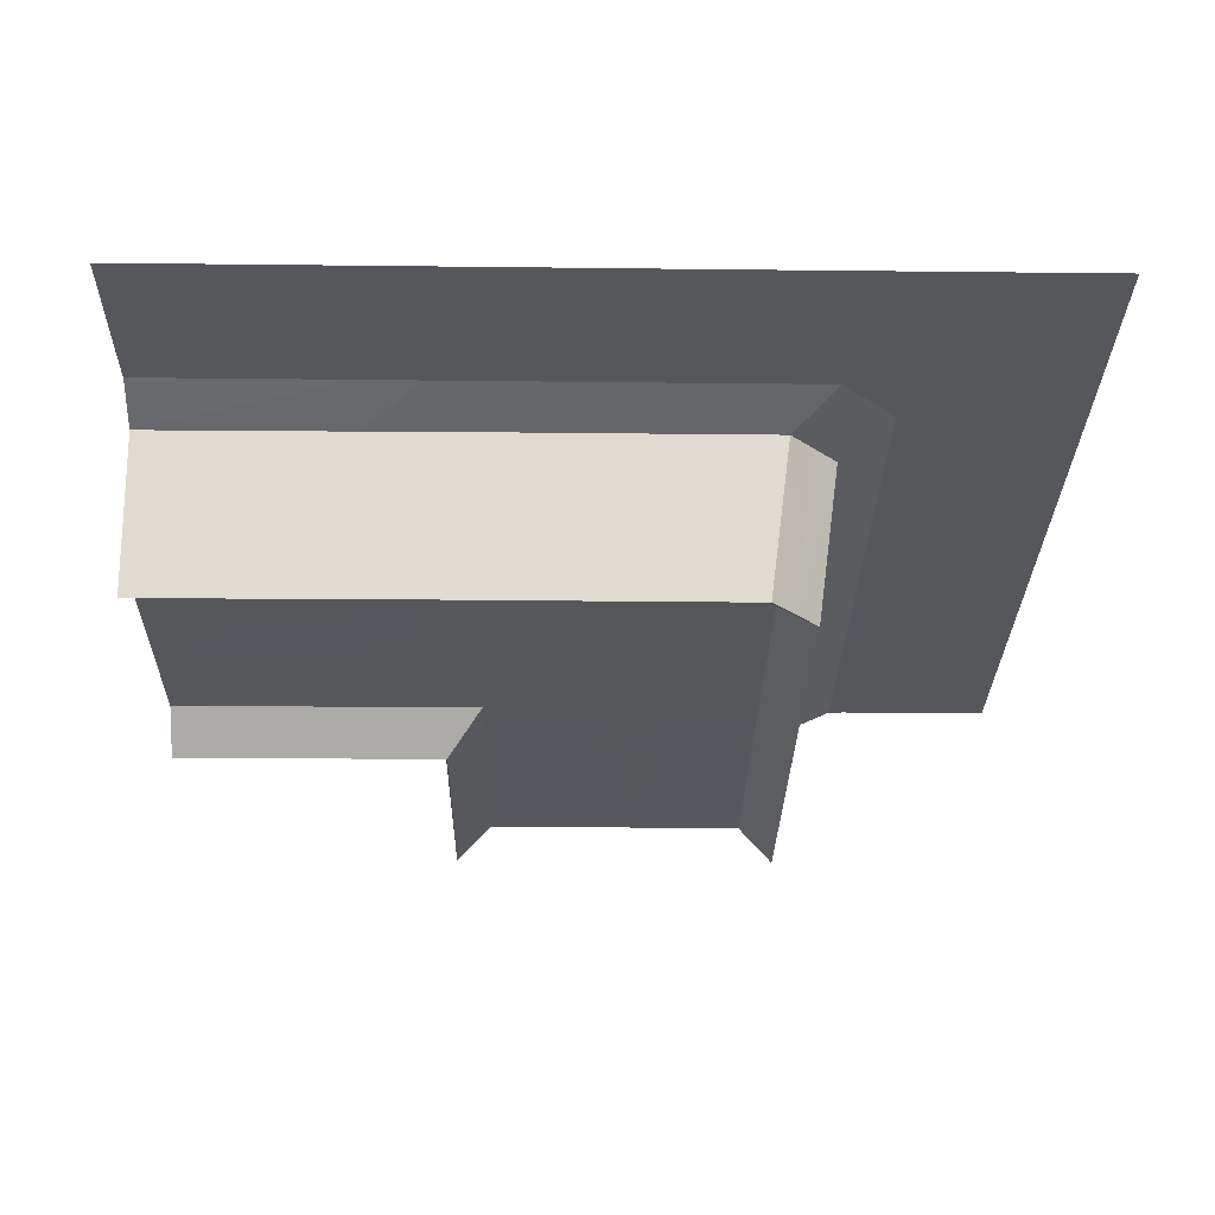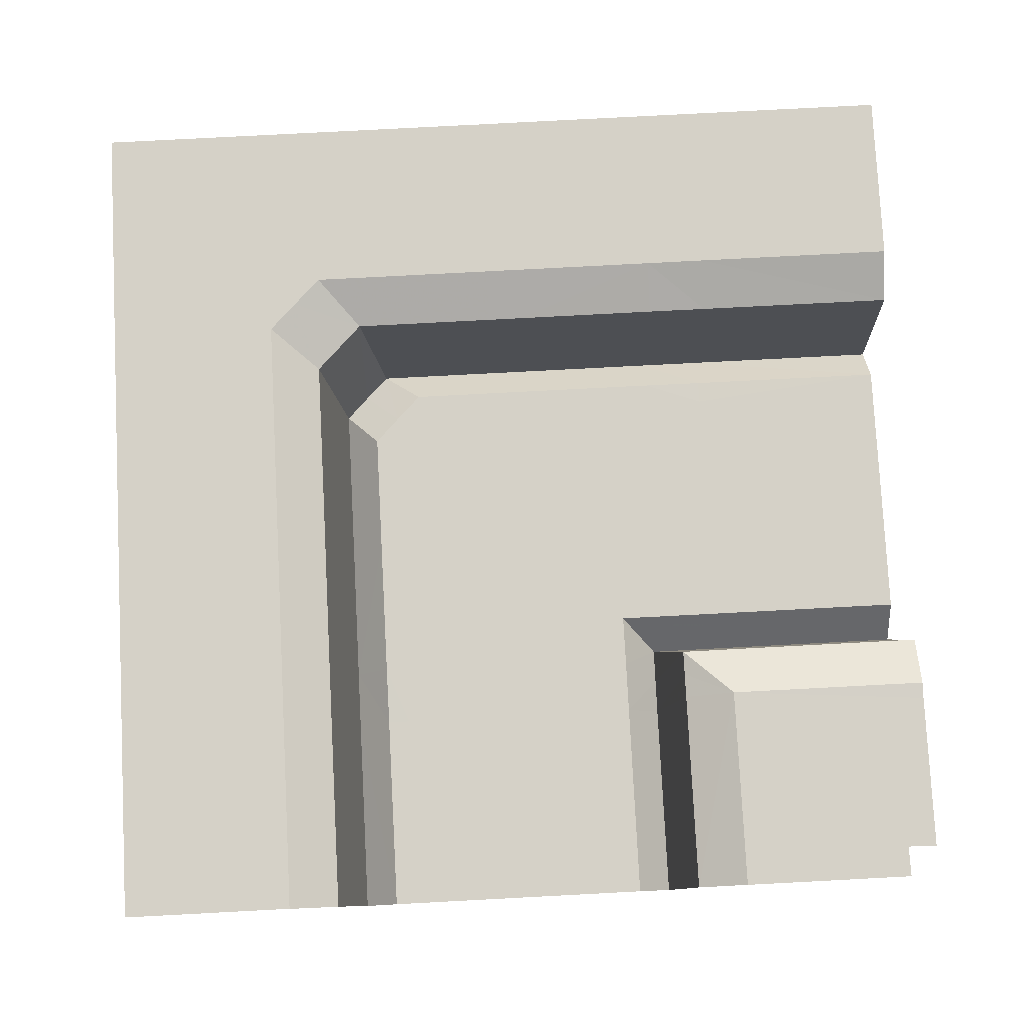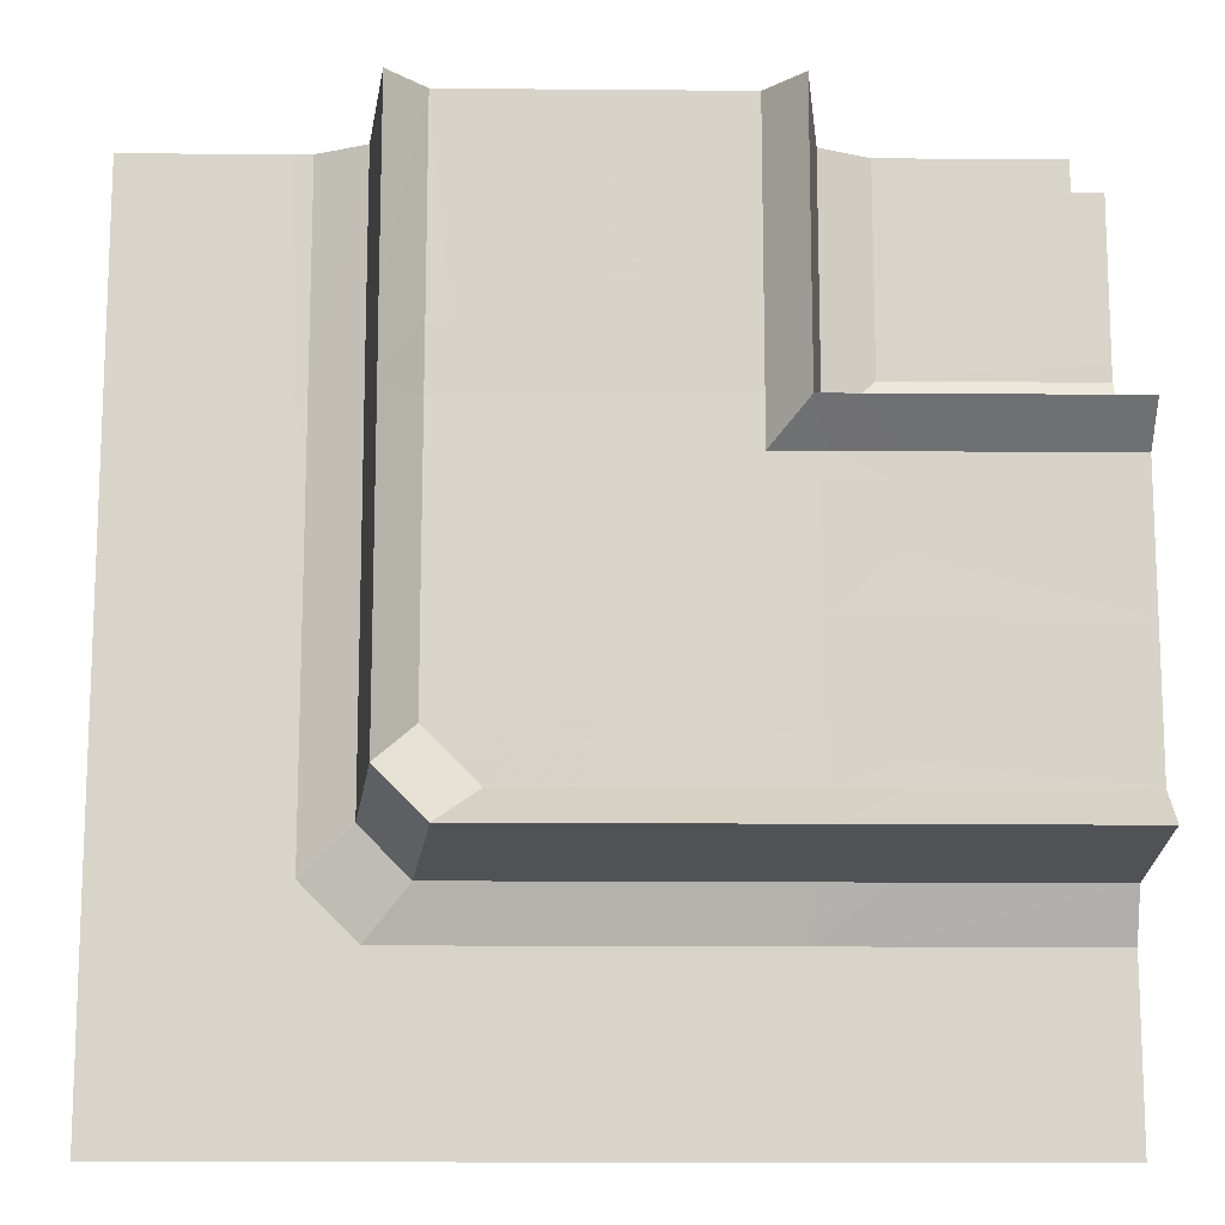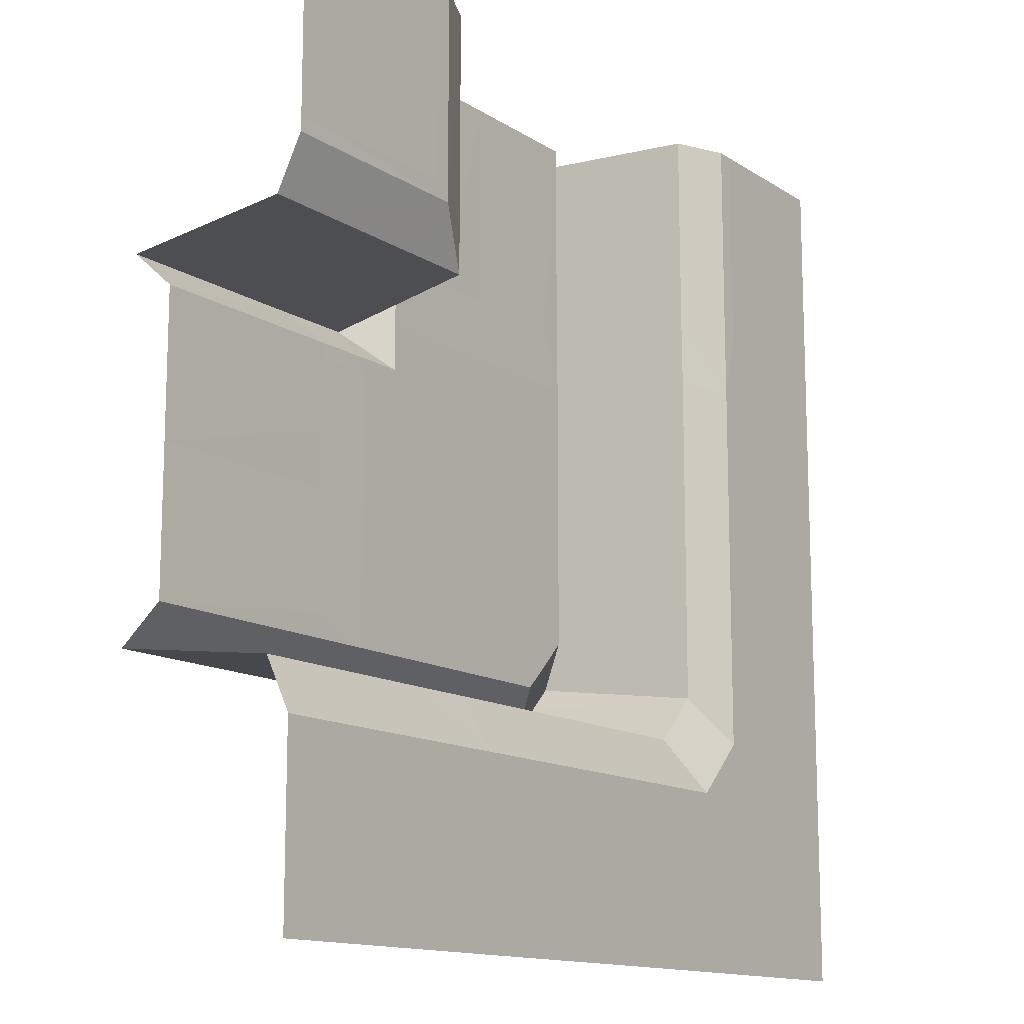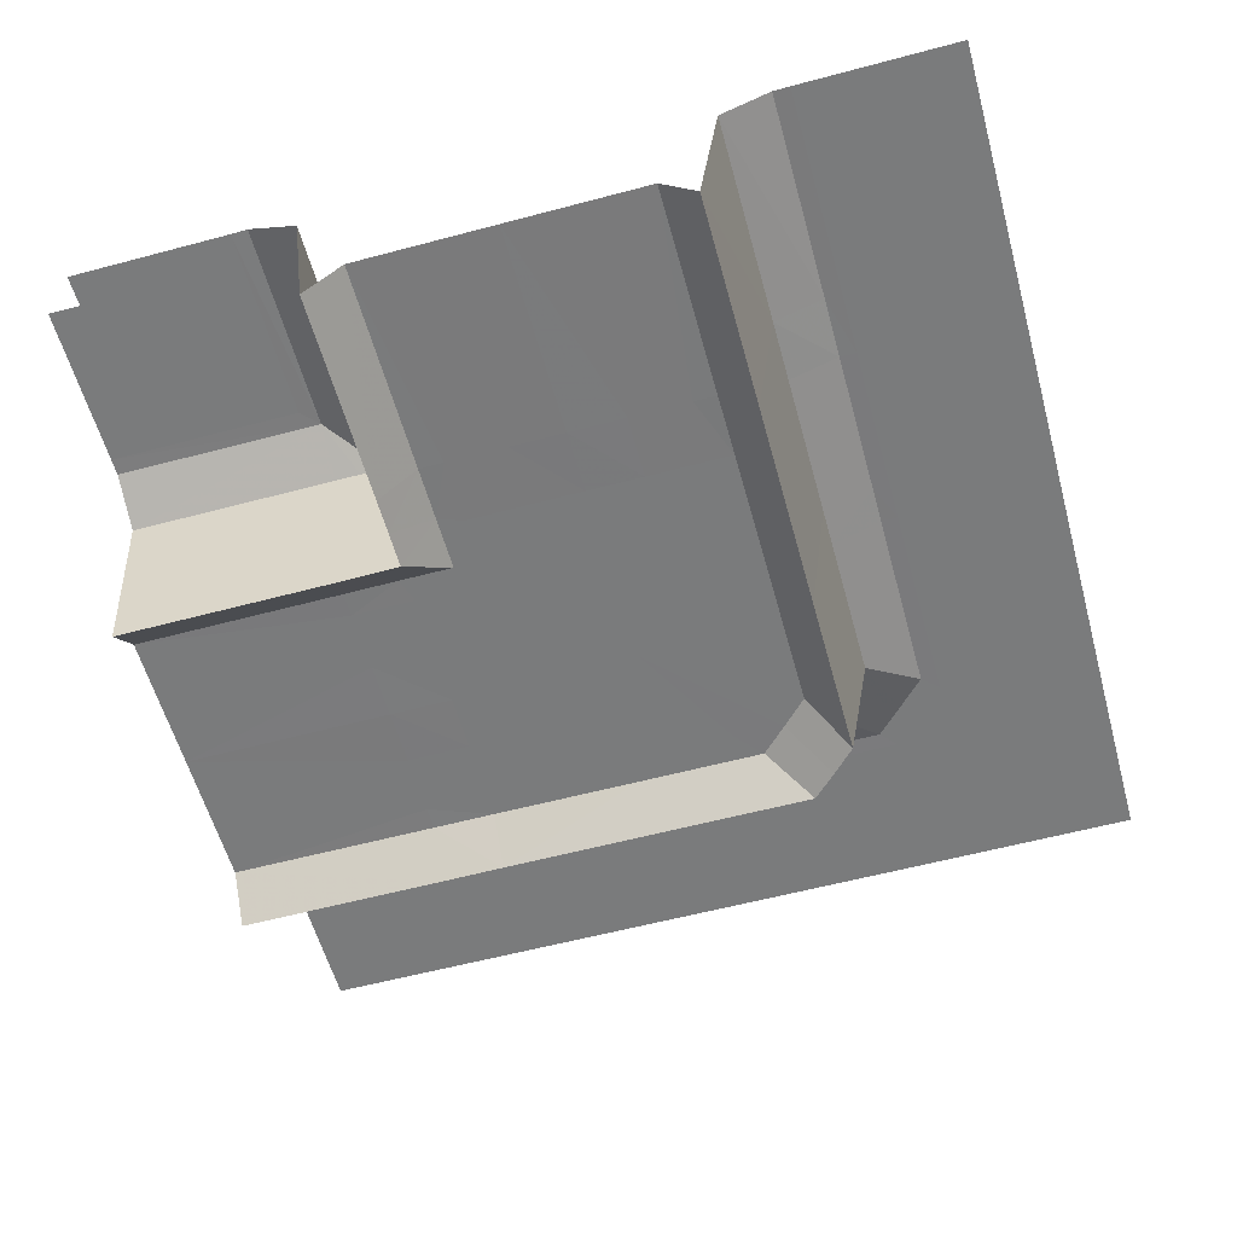
<metadata>
{"format":"obj","ext":"obj","renderer":"f3d","projection":"perspective","resolution":1024,"background":"white","views":[{"elev":-27.3,"azim":-1.0,"up":"+Z"},{"elev":79.2,"azim":177.0,"up":"+Z"},{"elev":-13.8,"azim":178.9,"up":"+Y"},{"elev":-13.4,"azim":-54.7,"up":"+Y"},{"elev":-58.3,"azim":-74.6,"up":"+Z"}]}
</metadata>
<code>
g huodong_fuben_594_HY_zhuanjiao
v -426.2 -390.9 105.3
v -58.21 -391.3 105.2
v -69.94 -331.9 105.2
v -426.2 -332.3 105.2
v -582.6 -333 104.7
v -582.5 -390.5 104.2
v -426.2 -390.9 105.3
v -426.2 -480.8 0.8421
v -58.21 -480.6 0.862
v -58.21 -391.3 105.2
v -425.1 -661 466.8
v -56.62 -660.9 466.8
v -58.21 -533.4 408.9
v -426.2 -533.8 408.7
v -493.3 403.2 0.9
v -582.5 402.8 -0.179
v -582.5 312.2 104.1
v -447.5 312.3 105.2
v 326.4 -326.5 105.1
v 260.7 -391.3 105.2
v 360.7 -480.6 0.862
v 421 -421.2 0.862
v 412.2 -533.4 408.9
v 521.1 -660.7 466.9
v 591 -591.3 466.9
v 472.7 -472.8 408.9
v 177.6 -332.6 105.2
v 39.14 -391.3 105.2
v 260.7 -391.3 105.2
v 208.8 -331.9 105.2
v 260.7 -391.3 105.2
v 39.14 -391.3 105.2
v 39.14 -480.6 0.862
v 360.7 -480.6 0.862
v 412.2 -533.4 408.9
v 39.14 -533.4 408.9
v 39.27 -660.7 466.9
v 411.9 -660.7 466.9
v -58.21 -533.4 408.9
v -56.62 -660.9 466.8
v -447.5 312.3 105.2
v -582.5 312.2 104.1
v -582.6 250 104.6
v -425.4 250.3 105.1
v 39.14 -391.3 105.2
v 39.13 -331.9 105.2
v -69.94 -331.9 105.2
v -426.2 -180.1 105.2
v -426.2 -39.64 105.2
v -582.5 -39.39 104.1
v -582.6 -181.2 104.7
v -582.5 -390.5 104.2
v -582.5 -481 -0.1289
v -582.5 -533.9 407.2
v -581.9 -661.1 467
v -403.7 403.6 0.862
v -312.2 312 105.1
v -250.9 250.8 105.1
v -312.2 312 105.1
v -426.2 99.53 105.1
v -425.7 201.9 105.1
v -582.6 197.5 104.7
v -582.6 99.54 104.7
v -426.2 -39.64 105.2
v -426.2 99.53 105.1
v -582.6 99.54 104.7
v -582.5 -39.39 104.1
v -582.6 250 104.6
v -425.4 250.3 105.1
v -426.2 -180.1 105.2
v -582.6 -181.2 104.7
v 390.8 426 105.3
v 332.2 426 105.2
v 331.8 69.8 105.2
v 391.2 58.07 105.2
v 332.1 582.6 104.7
v 390.3 582.6 104.2
v 391.2 58.07 105.2
v 480.4 58.07 0.862
v 480.7 426 0.841
v 390.8 426 105.3
v 533.2 58.07 408.9
v 660.8 56.29 466.9
v 660.8 425 466.8
v 533.6 426 408.7
v -403.4 493.1 0.9
v -312.4 447.3 105.2
v -312.3 582.6 104.1
v -403 582.6 -0.07604
v 480.4 -360.9 0.862
v 391.2 -260.9 105.2
v 533.2 -412.4 408.9
v 660.8 -521.8 466.9
v 391.2 -260.9 105.2
v 391.2 -39.28 105.2
v 332.4 -177.7 105.2
v 331.6 -208.8 105.2
v 391.2 -260.9 105.2
v 480.4 -360.9 0.862
v 480.4 -39.28 0.862
v 391.2 -39.28 105.2
v 533.2 -412.4 408.9
v 660.8 -412.6 466.9
v 660.8 -39.37 466.9
v 533.2 -39.28 408.9
v 660.8 56.29 466.9
v 533.2 58.07 408.9
v 272.3 -272.4 105.1
v 326.4 -326.5 105.1
v -312.4 447.3 105.2
v -250.5 425.2 105.1
v -251 582.6 104.6
v -312.3 582.6 104.1
v 331.8 69.8 105.2
v 331.7 -39.27 105.2
v 391.2 -39.28 105.2
v 179.6 426 105.2
v 180 582.6 104.7
v 39.26 582.6 104.1
v 39.5 426 105.2
v 480.9 582.6 -0.232
v 390.3 582.6 104.2
v 660.9 581.8 466
v 533.7 582.6 407.2
v -99.67 426 105.1
v -100.4 582.6 104.7
v -198.1 582.6 104.7
v -202 425.5 105.1
v 39.5 426 105.2
v 39.26 582.6 104.1
v -100.4 582.6 104.7
v -99.67 426 105.1
v -251 582.6 104.6
v -250.5 425.2 105.1
v -582.8 582.7 466
v -519.4 456 405.4
v -456 455.9 405.6
v 411.9 -660.7 466.9
v -582.5 455.8 405.6
v 39.13 -331.9 105.2
v 39.14 -391.3 105.2
v 177.6 -332.6 105.2
v -456.1 519.3 405.4
v 660.8 -412.6 466.9
v -455.9 582.6 405.6
v 331.7 -39.27 105.2
v 332.4 -177.7 105.2
v 391.2 -39.28 105.2
v -582.8 582.7 466
v -1105 582.9 466.9
v -1106 455.5 405.9
v -582.5 455.8 405.6
v -581.9 -661.1 467
v -582.5 -533.9 407.2
v -1106 -533.8 405.9
v -1106 -661.1 467
v -582.5 -481 -0.1289
v -582.5 -390.5 104.2
v -1106 -390.2 103
v -1106 -481.1 -1.089
v -1106 311.9 103
v -582.5 312.2 104.1
v -582.5 402.8 -0.179
v -1106 402.8 -1.089
v -582.6 -181.2 104.7
v -582.5 -39.39 104.1
v -1106 -39.13 103
v -1106 -181.5 103
v -582.6 250 104.6
v -582.5 312.2 104.1
v -1106 311.9 103
v -1106 250.1 103
v 660.9 581.8 466
v 661 1106 465.9
v 533.7 1106 405.9
v 533.7 582.6 407.2
v -455.9 582.6 405.6
v -455.7 1106 405.9
v -583 1106 465.8
v -403 582.6 -0.07604
v -312.3 582.6 104.1
v -312.1 1106 103
v -403 1106 -1.089
v 390.1 1106 103
v 390.3 582.6 104.2
v 480.9 582.6 -0.232
v 480.9 1106 -1.089
v -100.4 582.6 104.7
v 39.26 582.6 104.1
v 38.99 1106 103
v -101.2 1106 103
v 332.1 582.6 104.7
v 331.5 1106 103
v 332.1 582.6 104.7
v 179.3 1106 103
v 180 582.6 104.7
v -198 1106 103
v -198.1 582.6 104.7
v -251.8 1106 103
v -251 582.6 104.6
v -1106 197.2 103
v -582.6 197.5 104.7
v -1106 99.74 103
v -582.6 99.54 104.7
v -582.6 -333 104.7
v -1106 -333.2 103
v -1106 -333.2 103
v -582.6 -333 104.7
v -312.1 1106 103
v -312.3 582.6 104.1
f 1 2 3
f 3 4 1
f 5 6 1
f 1 4 5
f 7 8 9
f 9 10 7
f 11 12 13
f 13 14 11
f 15 16 17
f 17 18 15
f 19 20 21
f 21 22 19
f 23 24 25
f 25 26 23
f 27 28 29
f 29 30 27
f 31 32 33
f 33 34 31
f 35 36 37
f 37 38 35
f 32 10 9
f 9 33 32
f 36 39 40
f 40 37 36
f 41 42 43
f 43 44 41
f 2 45 46
f 46 47 2
f 48 49 50
f 50 51 48
f 8 7 52
f 52 53 8
f 11 14 54
f 54 55 11
f 56 15 18
f 18 57 56
f 44 58 59
f 59 41 44
f 60 61 62
f 62 63 60
f 64 65 66
f 66 67 64
f 68 62 61
f 61 69 68
f 5 4 70
f 70 71 5
f 72 73 74
f 74 75 72
f 76 73 72
f 72 77 76
f 78 79 80
f 80 81 78
f 82 83 84
f 84 85 82
f 86 87 88
f 88 89 86
f 19 22 90
f 90 91 19
f 92 26 25
f 25 93 92
f 94 95 96
f 96 97 94
f 98 99 100
f 100 101 98
f 102 103 104
f 104 105 102
f 101 100 79
f 79 78 101
f 105 104 106
f 106 107 105
f 97 108 109
f 109 94 97
f 110 111 112
f 112 113 110
f 75 114 115
f 115 116 75
f 117 118 119
f 119 120 117
f 80 121 122
f 122 81 80
f 84 123 124
f 124 85 84
f 56 57 87
f 87 86 56
f 111 110 59
f 59 58 111
f 125 126 127
f 127 128 125
f 129 130 131
f 131 132 129
f 133 134 128
f 128 127 133
f 109 108 30
f 30 29 109
f 135 136 137
f 23 138 24
f 135 139 136
f 140 141 142
f 135 137 143
f 92 93 144
f 135 143 145
f 146 147 148
f 149 150 151
f 151 152 149
f 153 154 155
f 155 156 153
f 157 158 159
f 159 160 157
f 161 162 163
f 163 164 161
f 165 166 167
f 167 168 165
f 169 170 171
f 171 172 169
f 173 174 175
f 175 176 173
f 149 177 178
f 178 179 149
f 180 181 182
f 182 183 180
f 184 185 186
f 186 187 184
f 188 189 190
f 190 191 188
f 192 185 184
f 184 193 192
f 194 193 195
f 195 196 194
f 196 195 190
f 190 189 196
f 188 191 197
f 197 198 188
f 198 197 199
f 199 200 198
f 169 172 201
f 201 202 169
f 202 201 203
f 203 204 202
f 204 203 167
f 167 166 204
f 205 206 159
f 159 158 205
f 165 168 207
f 207 208 165
f 200 199 209
f 209 210 200
f 118 117 73
f 73 76 118
g huodong_fuben_594_HY_zhuanjiao
v 558.7 -703 466.7
v 521.1 -660.7 466.9
v 411.9 -660.7 466.9
v 411.8 -703 466.7
v 39.27 -660.7 466.9
v 39.41 -703 466.7
v 558.7 -703 466.7
v 631 -631.5 466.7
v 591 -591.3 466.9
v 521.1 -660.7 466.9
v 703.3 -413.1 466.7
v 660.8 -412.6 466.9
v 660.8 -521.8 466.9
v 703.3 -560 466.7
v 660.8 -39.37 466.9
v 703.3 -39.46 466.7
v 703.3 -560 466.7
v 660.8 -521.8 466.9
v 660.9 581.8 466
v 703.3 579.8 466.7
v 703.3 1105 466.7
v 661 1106 465.9
v 660.8 425 466.8
v 660.8 56.29 466.9
v 703.3 54.51 466.7
v 703.3 424 466.7
v -581.9 -661.1 467
v -1106 -661.1 467
v -1106 -703.4 466.7
v -581.1 -703.4 466.7
v -55.83 -703.2 466.7
v -56.62 -660.9 466.8
v -425.1 -661 466.8
v -424 -703.4 466.7
v -426.2 -533.8 408.7
v -58.21 -533.4 408.9
v -58.21 -480.6 0.862
v -426.2 -480.8 0.8421
v -519.4 456 405.4
v -582.5 455.8 405.6
v -582.5 402.8 -0.179
v -493.3 403.2 0.9
v 421 -421.2 0.862
v 360.7 -480.6 0.862
v 412.2 -533.4 408.9
v 472.7 -472.8 408.9
v 360.7 -480.6 0.862
v 39.14 -480.6 0.862
v 39.14 -533.4 408.9
v 412.2 -533.4 408.9
v -582.5 -481 -0.1289
v -582.5 -533.9 407.2
v -456 455.9 405.6
v -403.7 403.6 0.862
v 533.2 58.07 408.9
v 533.6 426 408.7
v 480.7 426 0.841
v 480.4 58.07 0.862
v -456.1 519.3 405.4
v -403.4 493.1 0.9
v -403 582.6 -0.07604
v -455.9 582.6 405.6
v 533.2 -412.4 408.9
v 480.4 -360.9 0.862
v 480.4 -360.9 0.862
v 533.2 -412.4 408.9
v 533.2 -39.28 408.9
v 480.4 -39.28 0.862
v 533.7 582.6 407.2
v 480.9 582.6 -0.232
v -1106 402.8 -1.089
v -582.5 402.8 -0.179
v -582.5 455.8 405.6
v -1106 455.5 405.9
v -1106 -481.1 -1.089
v -1106 -533.8 405.9
v -582.5 -533.9 407.2
v -582.5 -481 -0.1289
v 480.9 1106 -1.089
v 480.9 582.6 -0.232
v 533.7 582.6 407.2
v 533.7 1106 405.9
v -403 1106 -1.089
v -455.7 1106 405.9
v -455.9 582.6 405.6
v -403 582.6 -0.07604
v -625.3 1107 466.4
v -625.5 625 466.4
v -582.8 582.7 466
v -583 1106 465.8
v -1104 625.2 466.4
v -1105 582.9 466.9
f 211 212 213
f 213 214 211
f 214 213 215
f 215 216 214
f 217 218 219
f 219 220 217
f 221 222 223
f 223 224 221
f 225 222 221
f 221 226 225
f 219 218 227
f 227 228 219
f 229 230 231
f 231 232 229
f 233 234 235
f 235 236 233
f 237 238 239
f 239 240 237
f 241 242 243
f 243 244 241
f 233 236 230
f 230 229 233
f 225 226 235
f 235 234 225
f 216 215 242
f 242 241 216
f 244 243 237
f 237 240 244
f 245 246 247
f 247 248 245
f 249 250 251
f 251 252 249
f 253 254 255
f 255 256 253
f 257 258 259
f 259 260 257
f 258 247 246
f 246 259 258
f 245 248 261
f 261 262 245
f 263 249 252
f 252 264 263
f 265 266 267
f 267 268 265
f 269 270 271
f 271 272 269
f 253 256 273
f 273 274 253
f 275 276 277
f 277 278 275
f 278 277 265
f 265 268 278
f 266 279 280
f 280 267 266
f 263 264 270
f 270 269 263
f 281 282 283
f 283 284 281
f 285 286 287
f 287 288 285
f 289 290 291
f 291 292 289
f 293 294 295
f 295 296 293
f 297 298 299
f 299 300 297
f 299 298 301
f 301 302 299
g huodong_fuben_594_HY_zhuanjiao
v -100.2 -179 105.1
v -99.93 -39.6 105.1
v -426.2 -39.64 105.2
v -426.2 -180.1 105.2
v 208.8 -331.9 105.2
v 272.3 -272.4 105.1
v 263 -263.2 105.1
v 200.8 -322.7 105.2
v -425.7 201.9 105.1
v -206.9 206.8 105.1
v -250.9 250.8 105.1
v -425.4 250.3 105.1
v -99.67 99.53 105.1
v -426.2 99.53 105.1
v 39.13 -178.8 105.1
v 39.3 -39.44 105.1
v 39.13 -331.9 105.2
v 177.6 -332.6 105.2
v -69.94 -331.9 105.2
v -426.2 -332.3 105.2
v 39.5 426 105.2
v 39.46 99.79 105.1
v 178.8 100 105.1
v 179.6 426 105.2
v -250.5 425.2 105.1
v -206.9 206.8 105.1
v -202 425.5 105.1
v -99.67 99.53 105.1
v -99.67 426 105.1
v 178.7 -39.27 105.1
v 39.3 -39.44 105.1
v 322.6 -200.9 105.2
v 331.7 -39.27 105.2
v 332.4 -177.7 105.2
v 331.8 69.8 105.2
v 331.6 -208.8 105.2
v 332.2 426 105.2
f 303 304 305
f 305 306 303
f 307 308 309
f 309 310 307
f 311 312 313
f 313 314 311
f 304 315 316
f 316 305 304
f 317 318 304
f 304 303 317
f 310 317 319
f 319 320 310
f 321 319 317
f 317 303 321
f 303 306 322
f 322 321 303
f 323 324 325
f 325 326 323
f 327 313 328
f 328 329 327
f 330 331 329
f 329 328 330
f 324 323 331
f 331 330 324
f 332 325 324
f 324 333 332
f 333 309 334
f 334 332 333
f 335 332 334
f 334 336 335
f 337 325 332
f 332 335 337
f 311 316 315
f 315 312 311
f 308 338 334
f 334 309 308
f 310 309 318
f 318 317 310
f 304 318 315
f 324 330 333
f 336 334 338
f 307 310 320
f 339 326 325
f 325 337 339
g huodong_fuben_594_HY_zhuanjiao
v 558.7 -1106 466.7
v 558.7 -703 466.7
v 411.8 -703 466.7
v 411.8 -1106 466.7
v 39.41 -703 466.7
v 39.41 -1106 466.7
v 703.3 -413.1 466.7
v 703.3 -560 466.7
v 1106 -560 466.7
v 1106 -413.1 466.7
v 703.3 -39.46 466.7
v 1106 -39.46 466.7
v 558.7 -703 466.7
v 1106 -1106 466.7
v 631 -631.5 466.7
v 1106 -560 466.7
v 703.3 -560 466.7
v 1106 579.8 466.7
v 1106 1105 466.7
v 703.3 1105 466.7
v 703.3 579.8 466.7
v 703.3 54.51 466.7
v 1106 54.51 466.7
v 1106 424 466.7
v 703.3 424 466.7
v -581.1 -1107 466.7
v -581.1 -703.4 466.7
v -1106 -703.4 466.7
v -1106 -1107 466.7
v -424 -703.4 466.7
v -424 -1107 466.7
v -55.83 -1106 466.7
v -55.83 -703.2 466.7
v 1106 54.51 466.7
v 703.3 54.51 466.7
v -1028 1027 466.4
v -625.5 625 466.4
v -625.3 1107 466.4
v -1104 625.2 466.4
v -1028 1107 466.4
v -1104 1028 466.4
f 340 341 342
f 342 343 340
f 343 342 344
f 344 345 343
f 346 347 348
f 348 349 346
f 350 346 349
f 349 351 350
f 352 340 353
f 353 354 352
f 353 355 356
f 356 354 353
f 357 358 359
f 359 360 357
f 361 362 363
f 363 364 361
f 365 366 367
f 367 368 365
f 369 370 371
f 371 372 369
f 364 363 357
f 357 360 364
f 350 351 373
f 373 374 350
f 345 344 372
f 372 371 345
f 370 369 366
f 366 365 370
f 375 376 377
f 375 378 376
f 375 377 379
f 380 378 375

</code>
